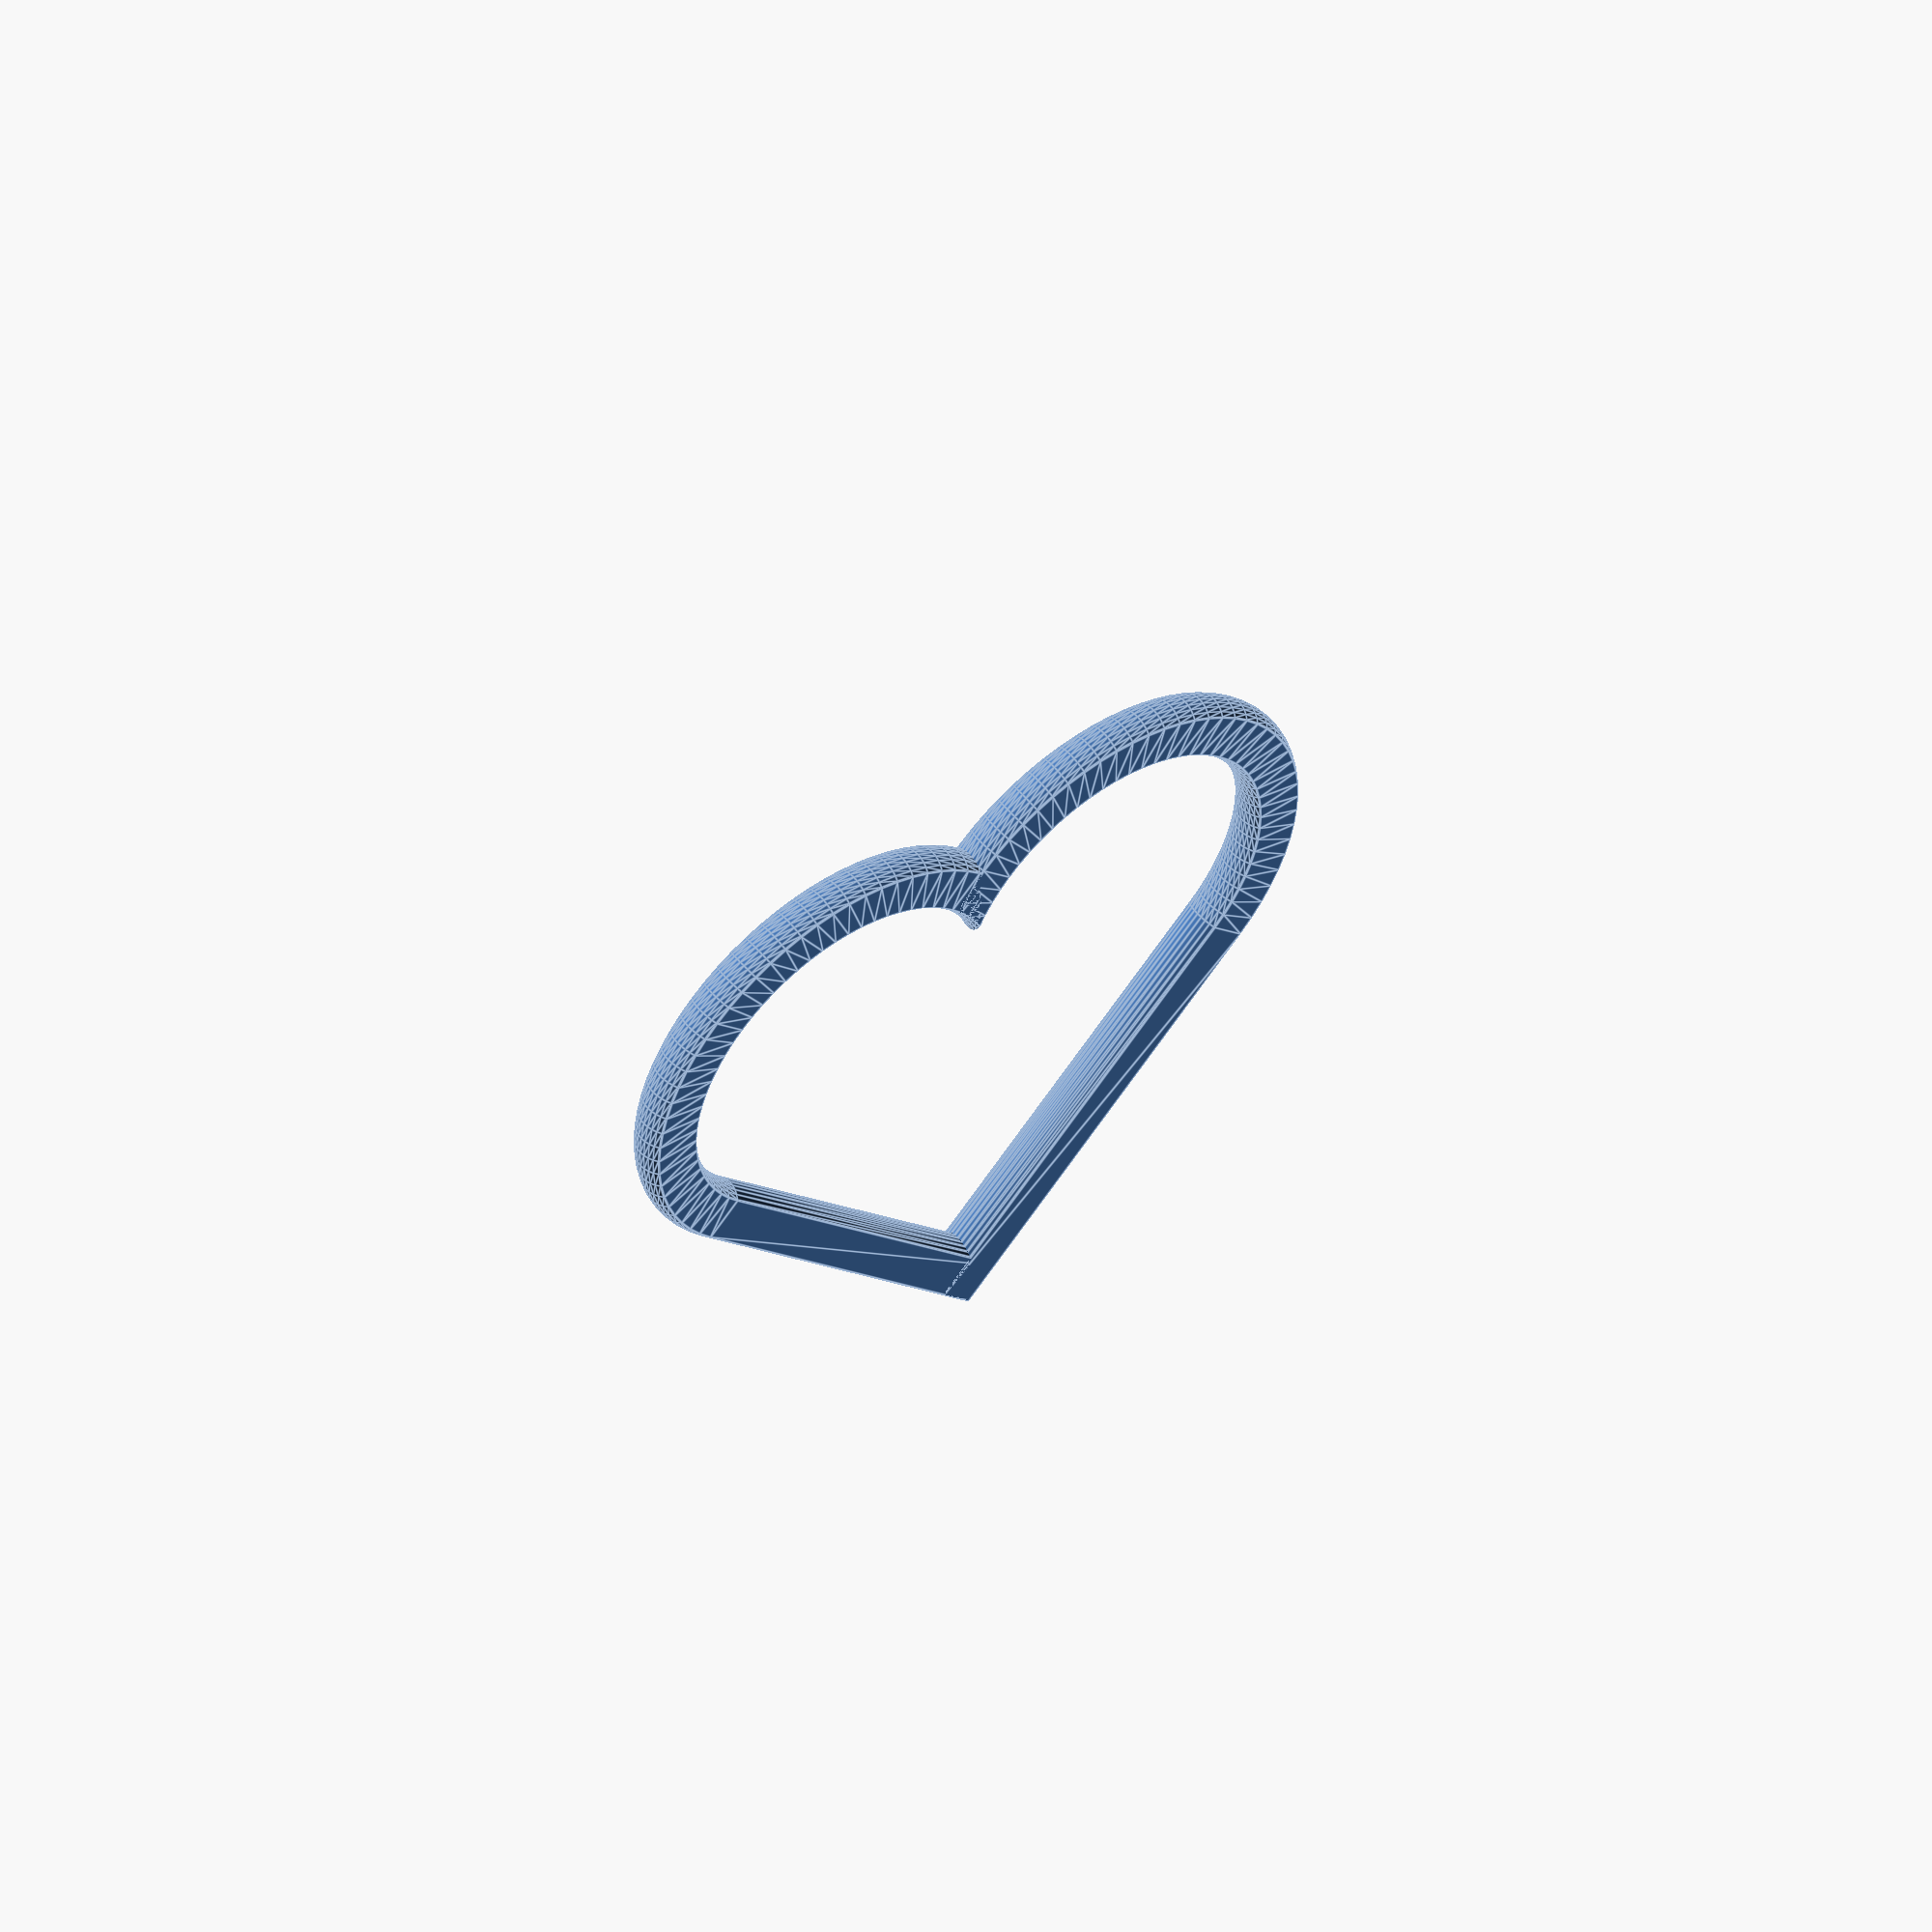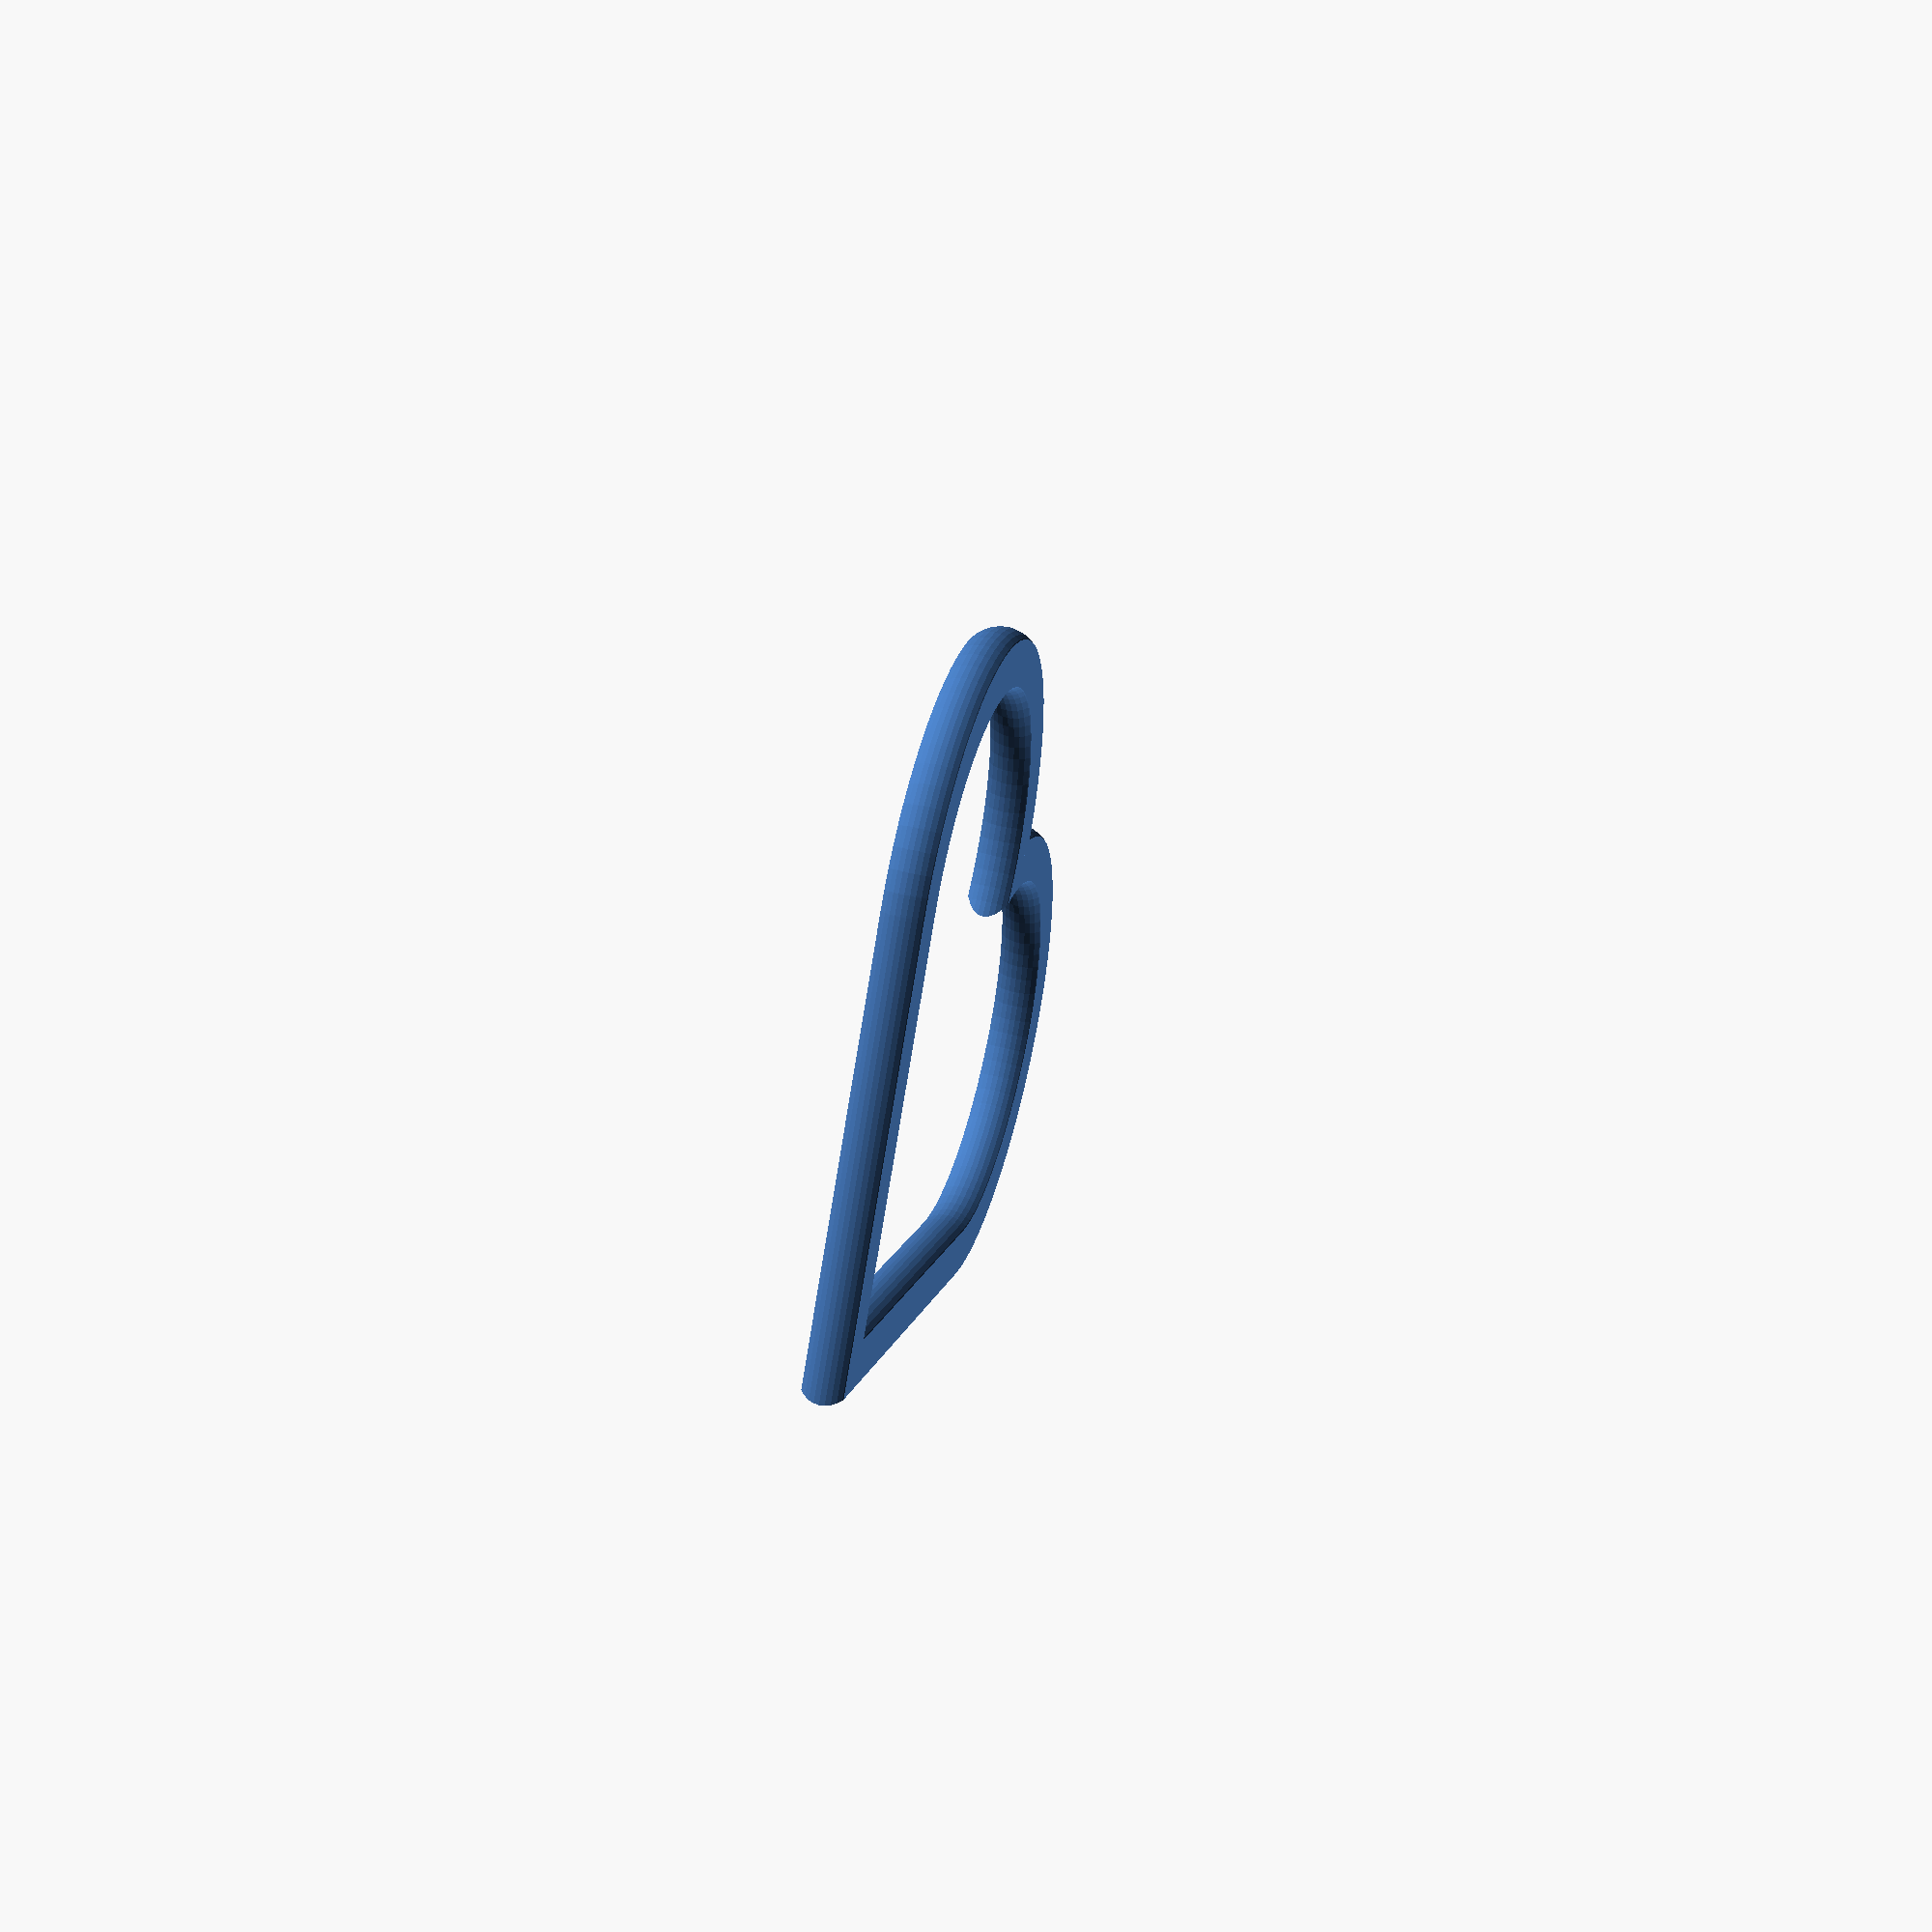
<openscad>
h = 4;


module section(s) {
    intersection() {
        circle(s, $fn = 36);
        square([s * 2, h], center = true);
    }
}

module heart_half(r, s) {
    // r = 17.5;
    a = 160;

    module top() {
        translate([r * cos(180 - a), 0, 0])
        rotate([0, 0, -45])
        rotate_extrude(angle = a + 45, $fn = 72)
        translate([r, 0])
        section(s);
    }

    module bottom() {
        l = r * (1 + cos(180 - a) / sin(45));
        o = r * (sqrt(2) + cos(180 - a));

        translate([0, -o, 0])
        rotate([-90, 0, -45])
        linear_extrude(l)
        section(s);
    }

    intersection() {
        translate([s * cos(a), 0, 0])
        union() {
            top();
            bottom();
        }

        translate([r * 3/2, 0, 0])
        cube([r * 3, r * 6, r * 3], center = true);
    }
}

module heart(r, s) {
    heart_half(r, s);

    mirror([1, 0, 0])
    heart_half(r, s);
}

heart(20, 3);

</openscad>
<views>
elev=309.3 azim=358.6 roll=142.6 proj=o view=edges
elev=131.2 azim=261.4 roll=254.0 proj=p view=wireframe
</views>
